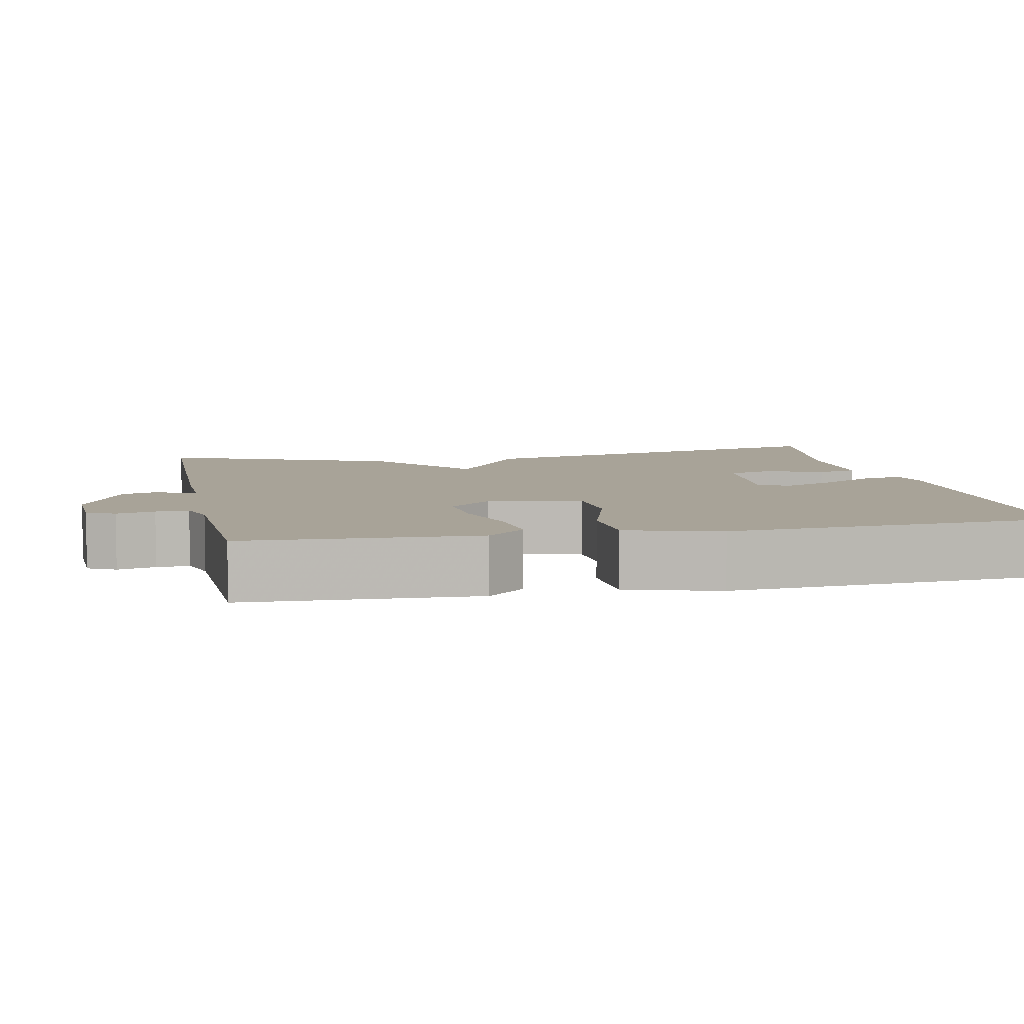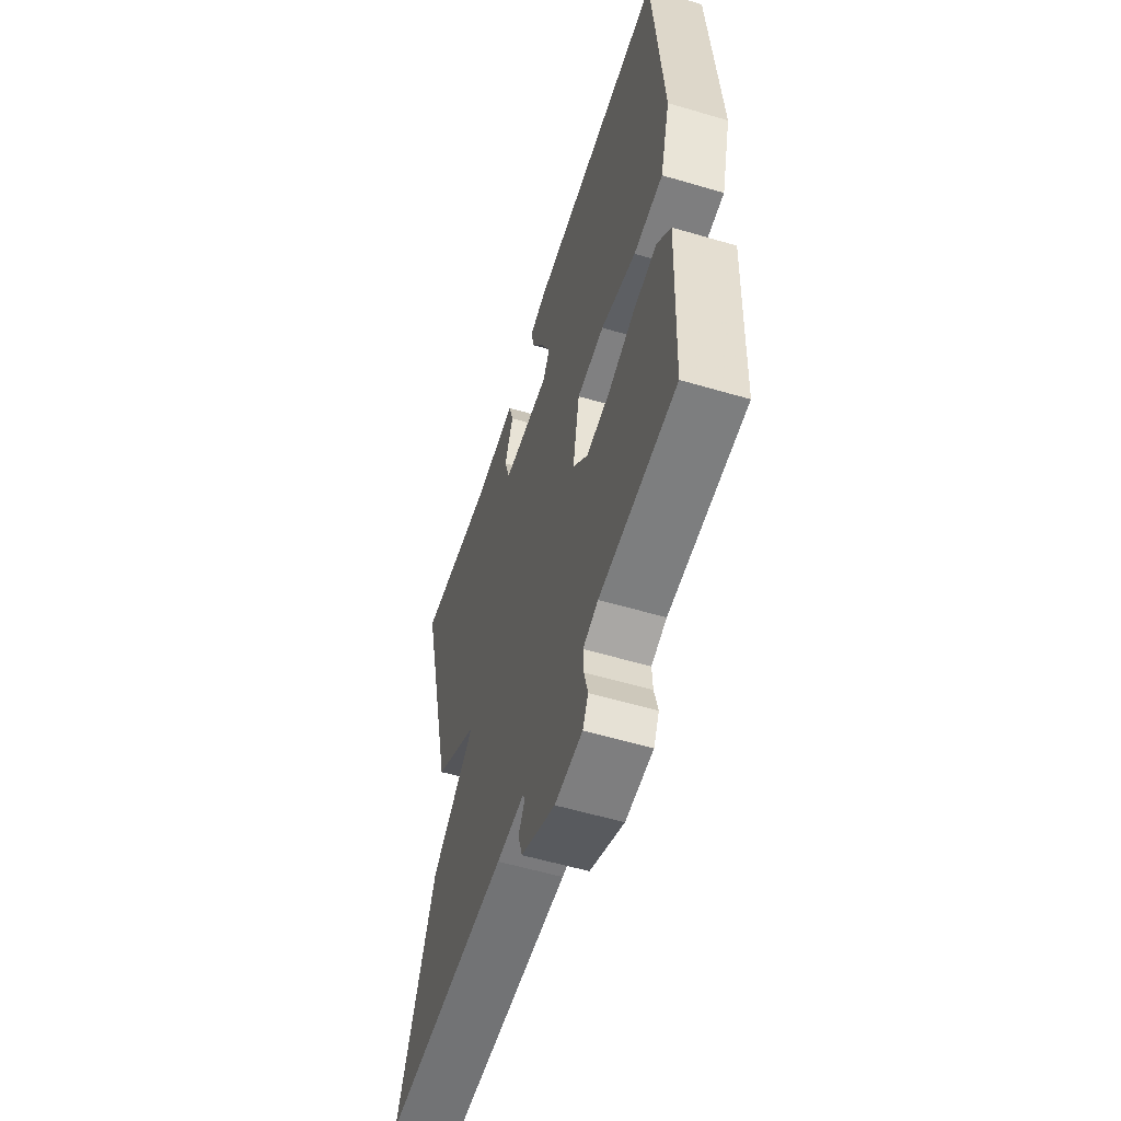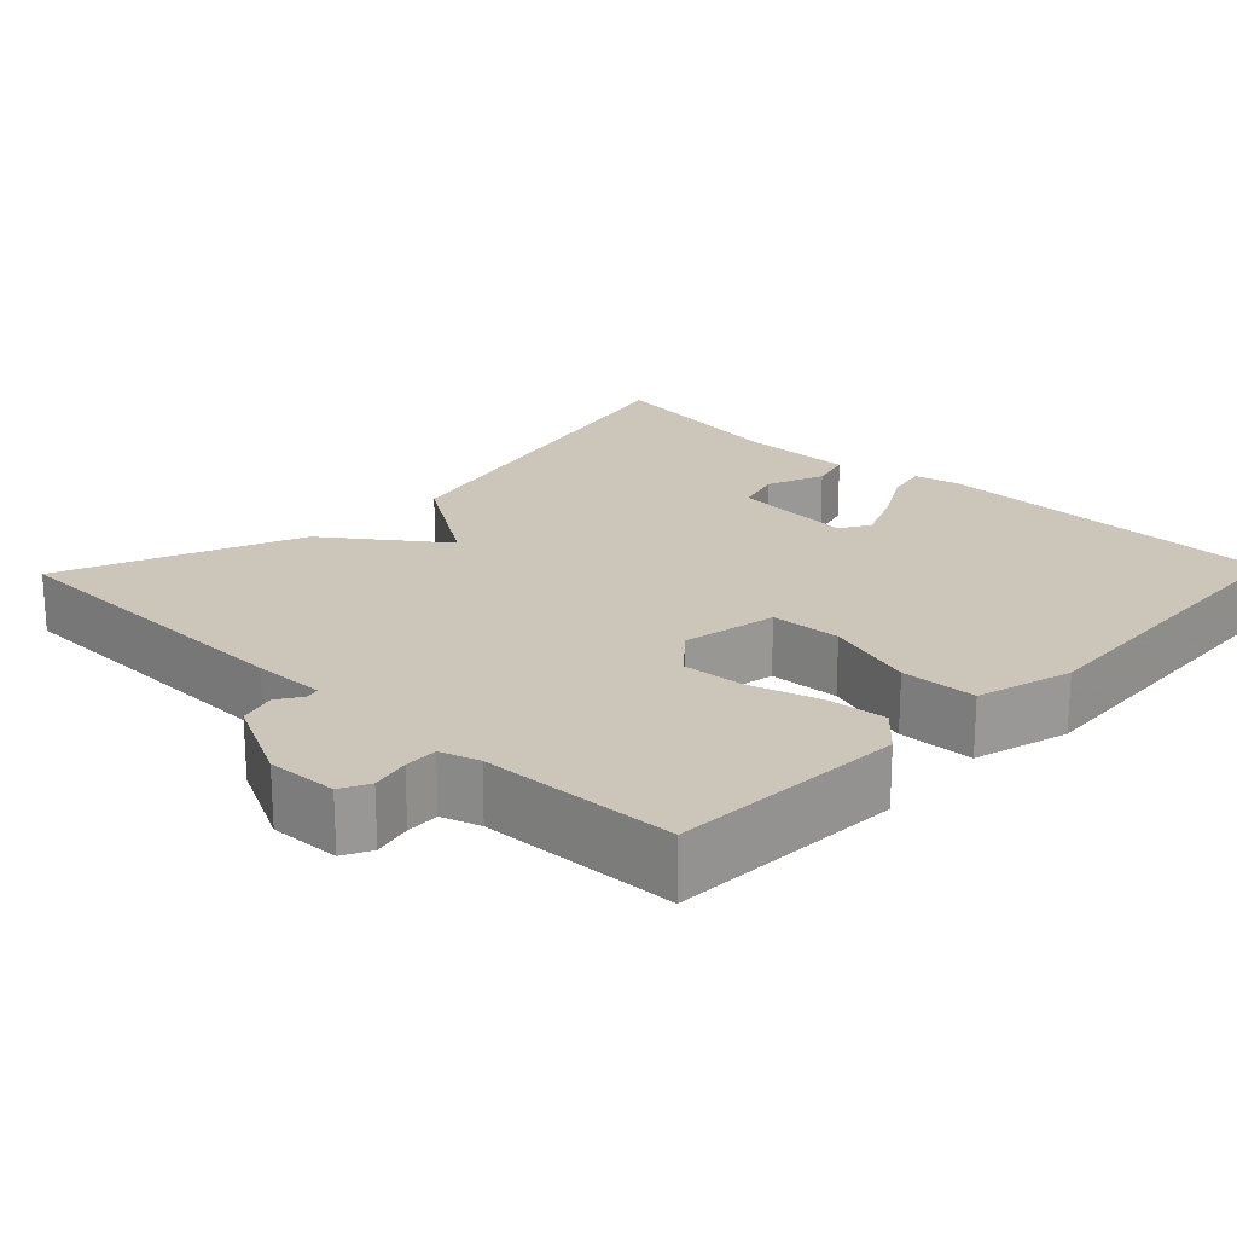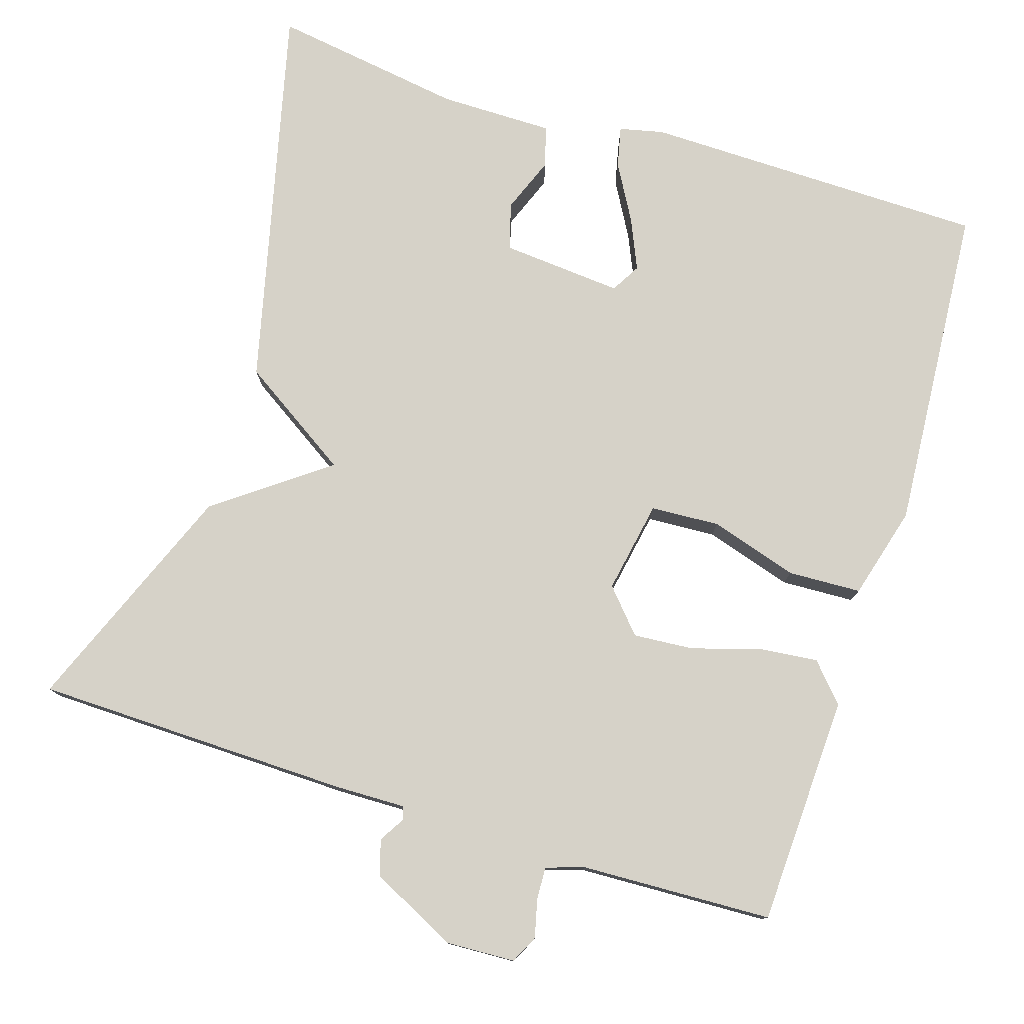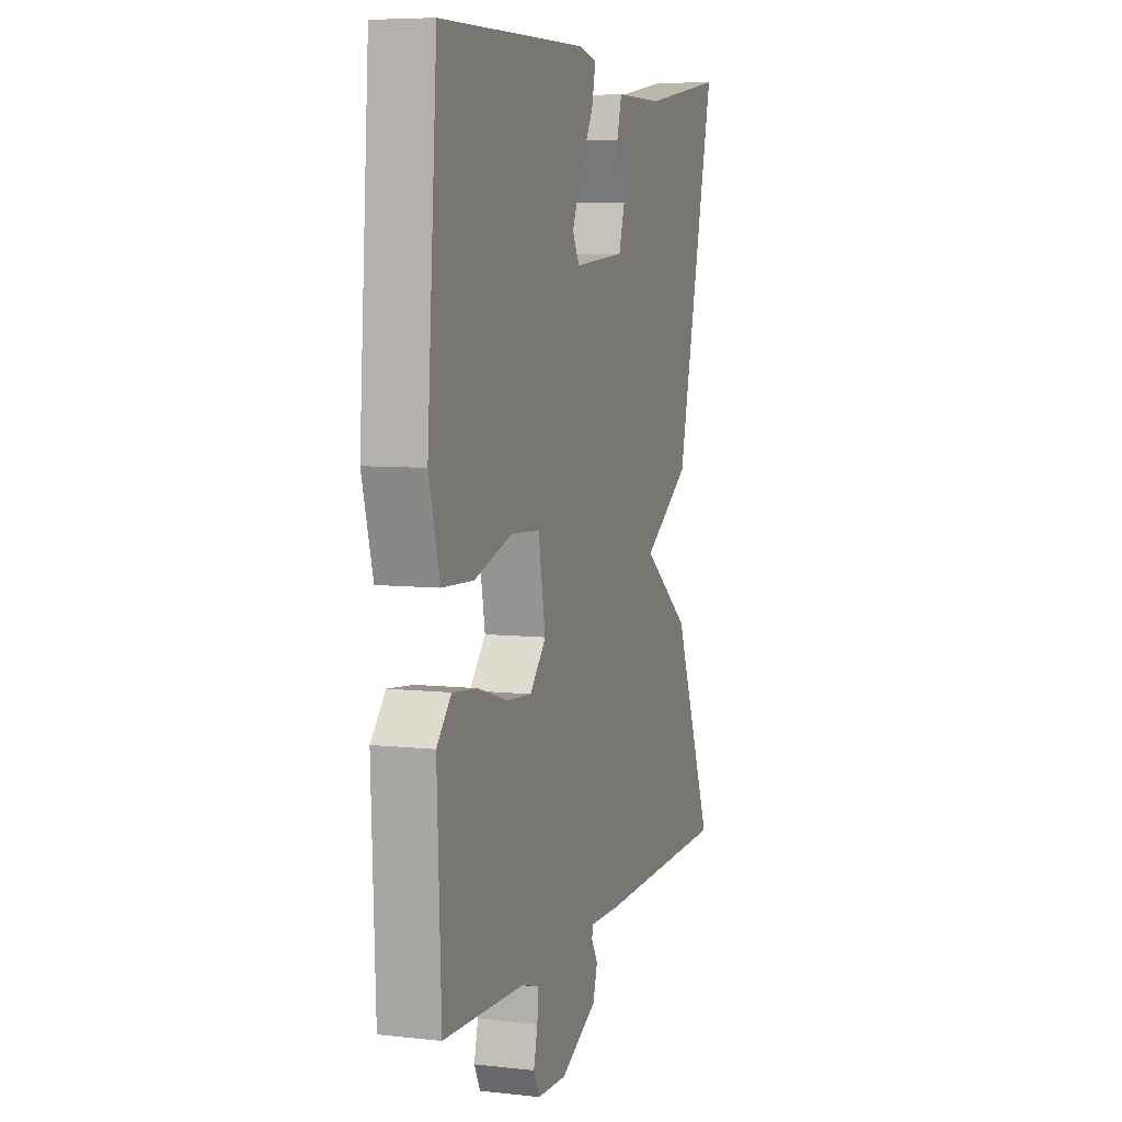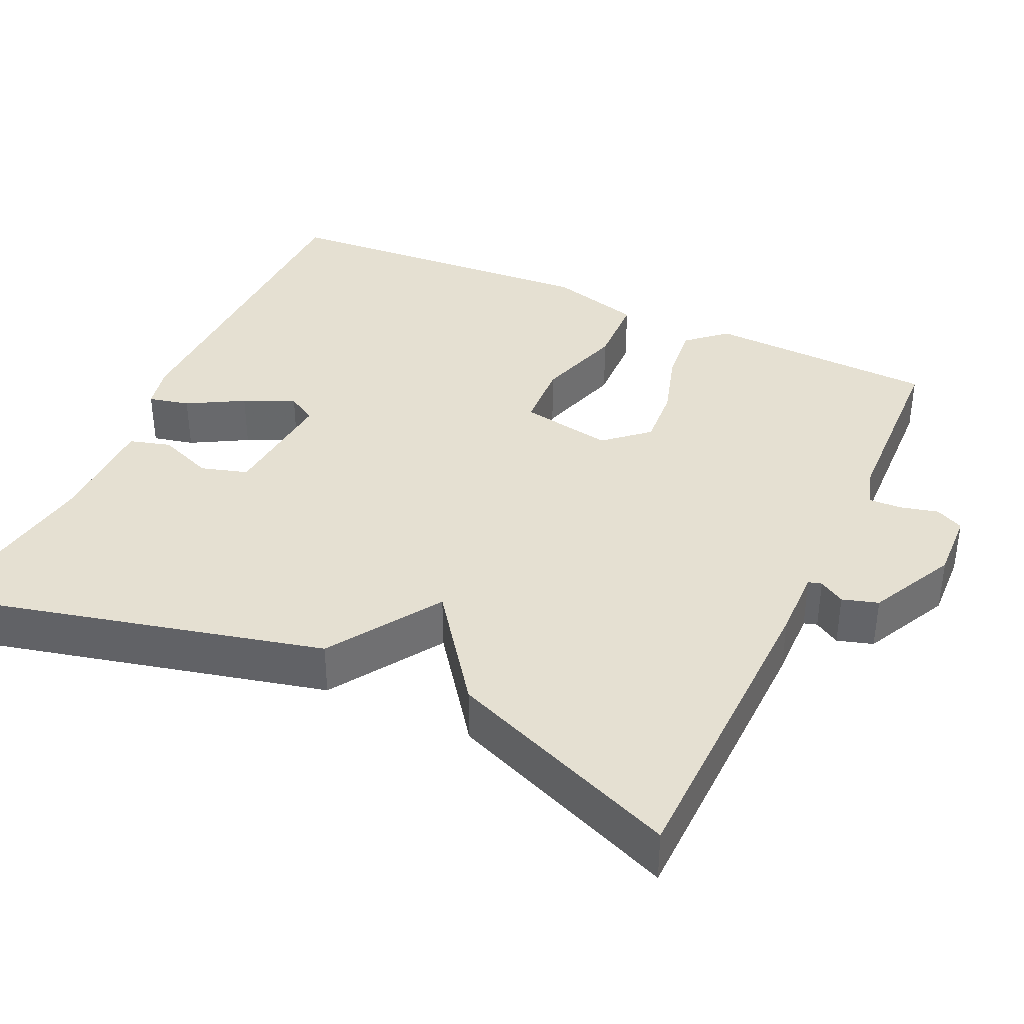
<metadata>
{"format":"obj","ext":"obj","renderer":"f3d","projection":"perspective","resolution":1024,"background":"white","views":[{"elev":6.9,"azim":-101.5,"up":"+Y"},{"elev":-57.0,"azim":-107.1,"up":"+Z"},{"elev":20.9,"azim":-136.0,"up":"+Y"},{"elev":77.7,"azim":-162.5,"up":"+Y"},{"elev":6.8,"azim":-71.8,"up":"+Z"},{"elev":37.6,"azim":114.9,"up":"+Y"}]}
</metadata>
<code>
v 0.5 0.07 0.5
v 0.379 0.07 0
v 0.235 0.07 -0.093
v 0.379 0.07 -0.2
v 0.5 0.07 -0.5
v 0.091 0.07 -0.508
v 0 0.07 -0.506
v -0.005 0.07 -0.523
v 0.015 0.07 -0.556
v 0.001 0.07 -0.602
v -0.11 0.07 -0.657
v -0.199 0.07 -0.653
v -0.217 0.07 -0.617
v -0.205 0.07 -0.568
v -0.203 0.07 -0.526
v -0.252 0.07 -0.51
v -0.5 0.07 -0.5
v -0.512 0.07 -0.203
v -0.468 0.07 -0.154
v -0.392 0.07 -0.162
v -0.304 0.07 -0.189
v -0.226 0.07 -0.195
v -0.177 0.07 -0.14
v -0.199 0.07 -0.02
v -0.288 0.07 -0.015
v -0.402 0.07 -0.05
v -0.497 0.07 -0.046
v -0.53 0.07 0.074
v -0.5 0.07 0.5
v -0.054 0.07 0.506
v 0.003 0.07 0.493
v -0.009 0.07 0.44
v -0.05 0.07 0.368
v -0.079 0.07 0.302
v -0.057 0.07 0.264
v 0.099 0.07 0.277
v 0.117 0.07 0.337
v 0.089 0.07 0.409
v 0.104 0.07 0.462
v 0.251 0.07 0.462
v 0.5 0 0.5
v 0.379 0 0
v 0.235 0 -0.093
v 0.379 0 -0.2
v 0.5 0 -0.5
v 0.091 0 -0.508
v 0 0 -0.506
v -0.005 0 -0.523
v 0.015 0 -0.556
v 0.001 0 -0.602
v -0.11 0 -0.657
v -0.199 0 -0.653
v -0.217 0 -0.617
v -0.205 0 -0.568
v -0.203 0 -0.526
v -0.252 0 -0.51
v -0.5 0 -0.5
v -0.512 0 -0.203
v -0.468 0 -0.154
v -0.392 0 -0.162
v -0.304 0 -0.189
v -0.226 0 -0.195
v -0.177 0 -0.14
v -0.199 0 -0.02
v -0.288 0 -0.015
v -0.402 0 -0.05
v -0.497 0 -0.046
v -0.53 0 0.074
v -0.5 0 0.5
v -0.054 0 0.506
v 0.003 0 0.493
v -0.009 0 0.44
v -0.05 0 0.368
v -0.079 0 0.302
v -0.057 0 0.264
v 0.099 0 0.277
v 0.117 0 0.337
v 0.089 0 0.409
v 0.104 0 0.462
v 0.251 0 0.462
f 37 38 39 40
f 1 2 3
f 40 1 3
f 37 40 3
f 36 37 3
f 35 36 3
f 31 32 33
f 30 31 33
f 29 30 33
f 28 29 33
f 27 28 33
f 26 27 33
f 25 26 33
f 25 33 34
f 24 25 34 35
f 19 20 21
f 18 19 21
f 17 18 21
f 16 17 21
f 15 16 21 22
f 12 13 14
f 11 12 14
f 10 11 14
f 9 10 14
f 8 9 14
f 7 8 14 15
f 5 6 7
f 4 5 7
f 3 4 7
f 35 3 7
f 24 35 7
f 23 24 7
f 7 15 22 23
f 80 79 78 77
f 43 42 41
f 43 41 80
f 43 80 77
f 43 77 76
f 43 76 75
f 73 72 71
f 73 71 70
f 73 70 69
f 73 69 68
f 73 68 67
f 73 67 66
f 73 66 65
f 74 73 65
f 75 74 65 64
f 61 60 59
f 61 59 58
f 61 58 57
f 61 57 56
f 62 61 56 55
f 54 53 52
f 54 52 51
f 54 51 50
f 54 50 49
f 54 49 48
f 55 54 48 47
f 47 46 45
f 47 45 44
f 47 44 43
f 47 43 75
f 47 75 64
f 47 64 63
f 63 62 55 47
f 1 41 42 2
f 2 42 43 3
f 3 43 44 4
f 4 44 45 5
f 5 45 46 6
f 6 46 47 7
f 7 47 48 8
f 8 48 49 9
f 9 49 50 10
f 10 50 51 11
f 11 51 52 12
f 12 52 53 13
f 13 53 54 14
f 14 54 55 15
f 15 55 56 16
f 16 56 57 17
f 17 57 58 18
f 18 58 59 19
f 19 59 60 20
f 20 60 61 21
f 21 61 62 22
f 22 62 63 23
f 23 63 64 24
f 24 64 65 25
f 25 65 66 26
f 26 66 67 27
f 27 67 68 28
f 28 68 69 29
f 29 69 70 30
f 30 70 71 31
f 31 71 72 32
f 32 72 73 33
f 33 73 74 34
f 34 74 75 35
f 35 75 76 36
f 36 76 77 37
f 37 77 78 38
f 38 78 79 39
f 39 79 80 40
f 40 80 41 1

</code>
